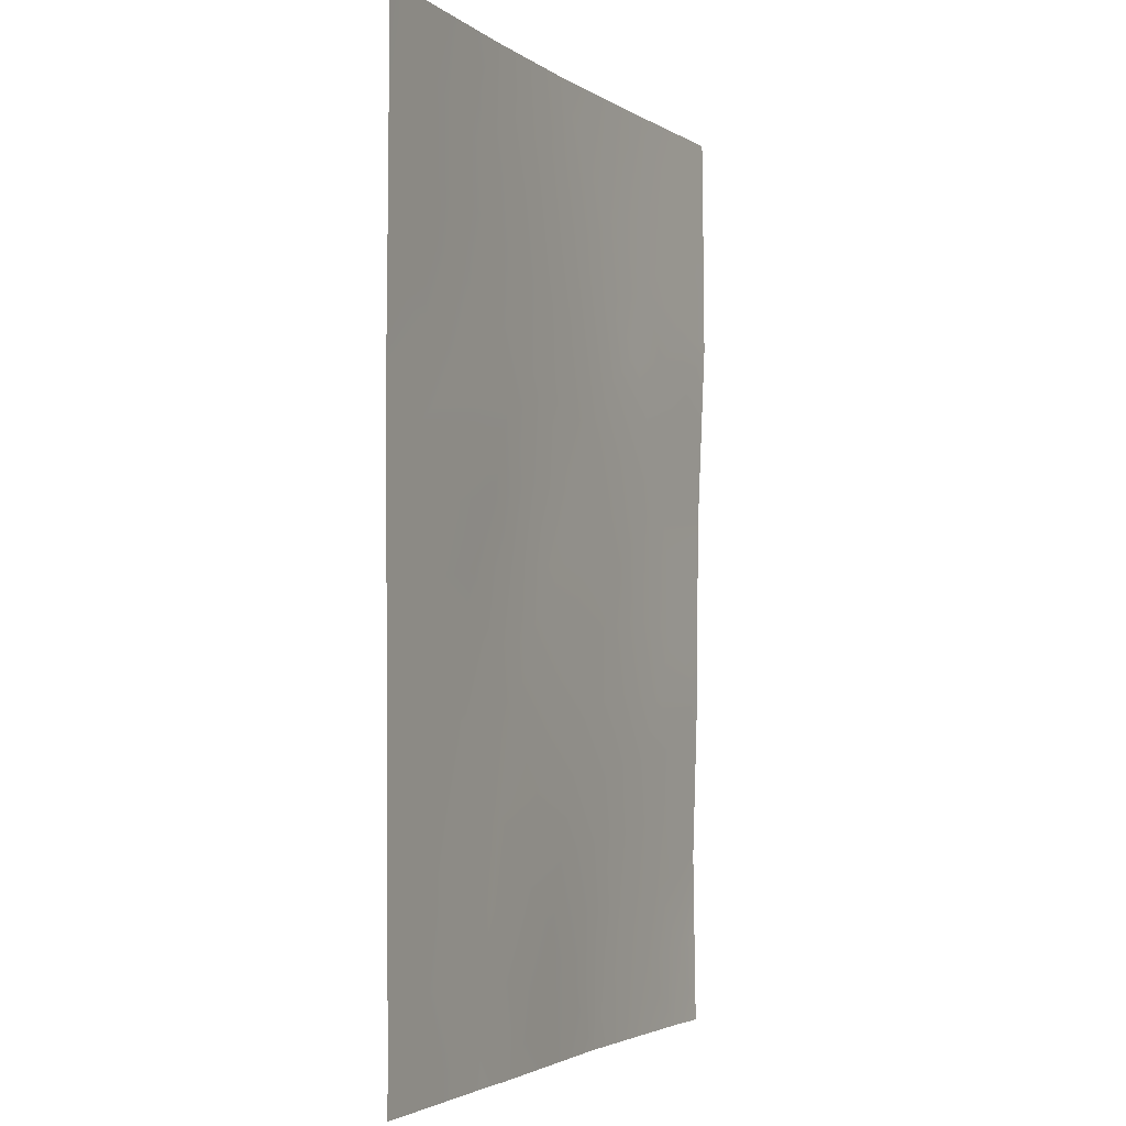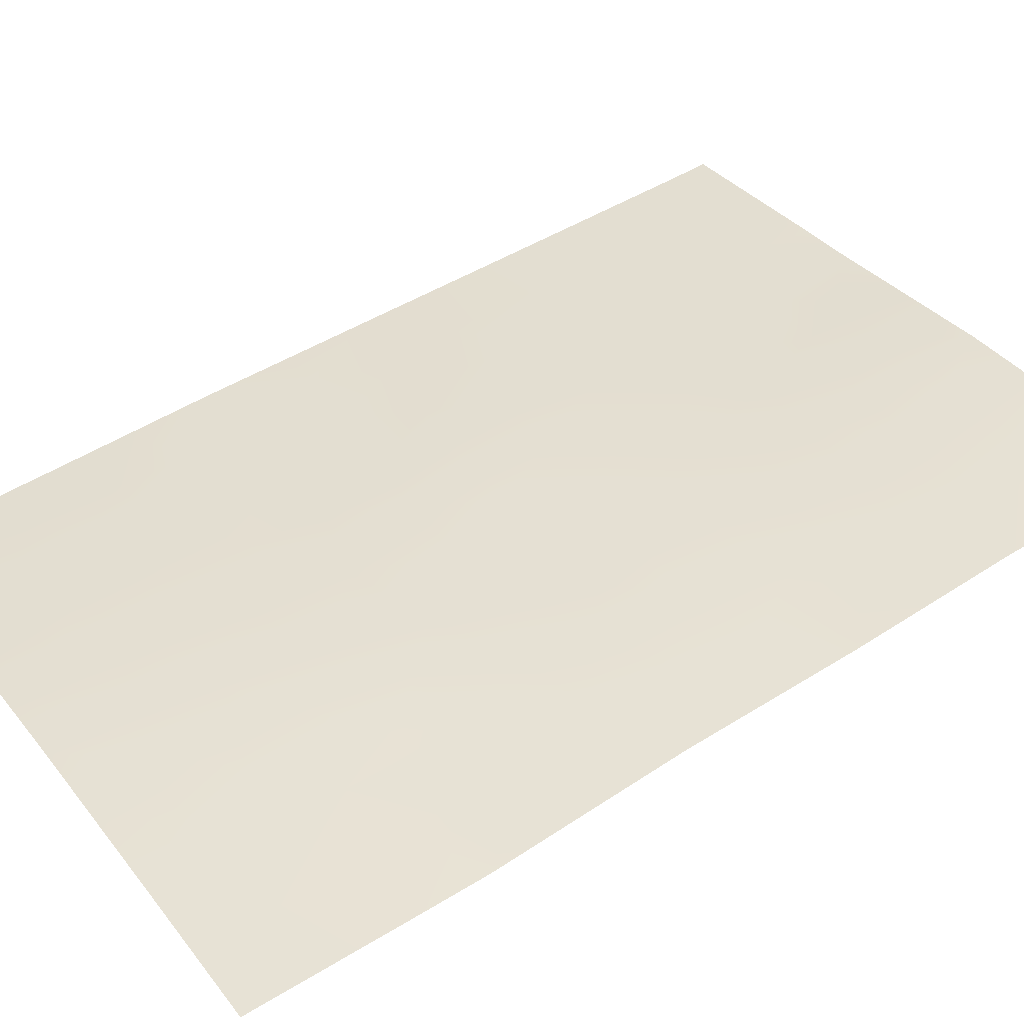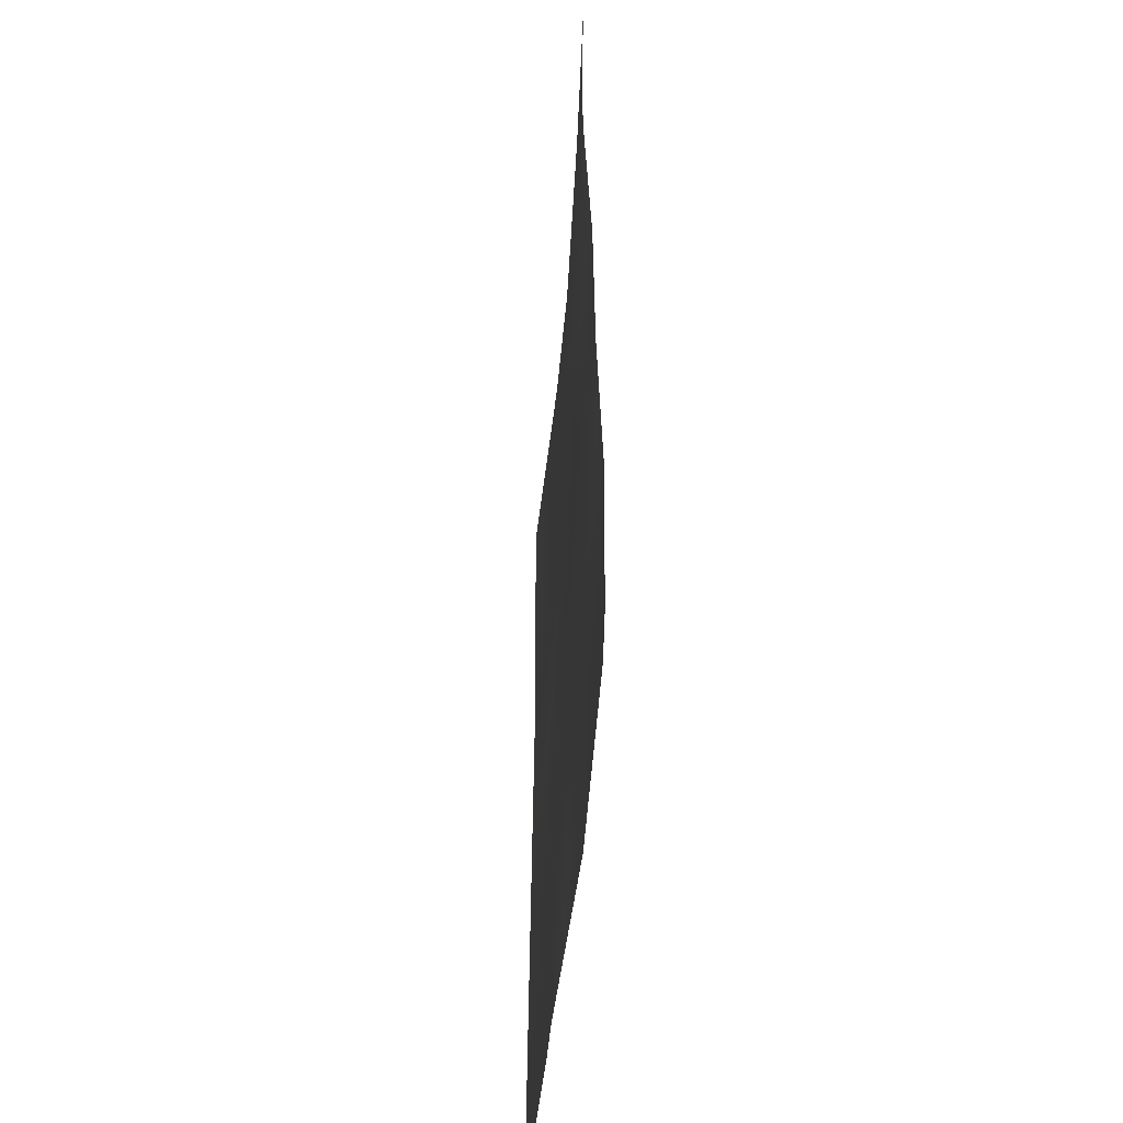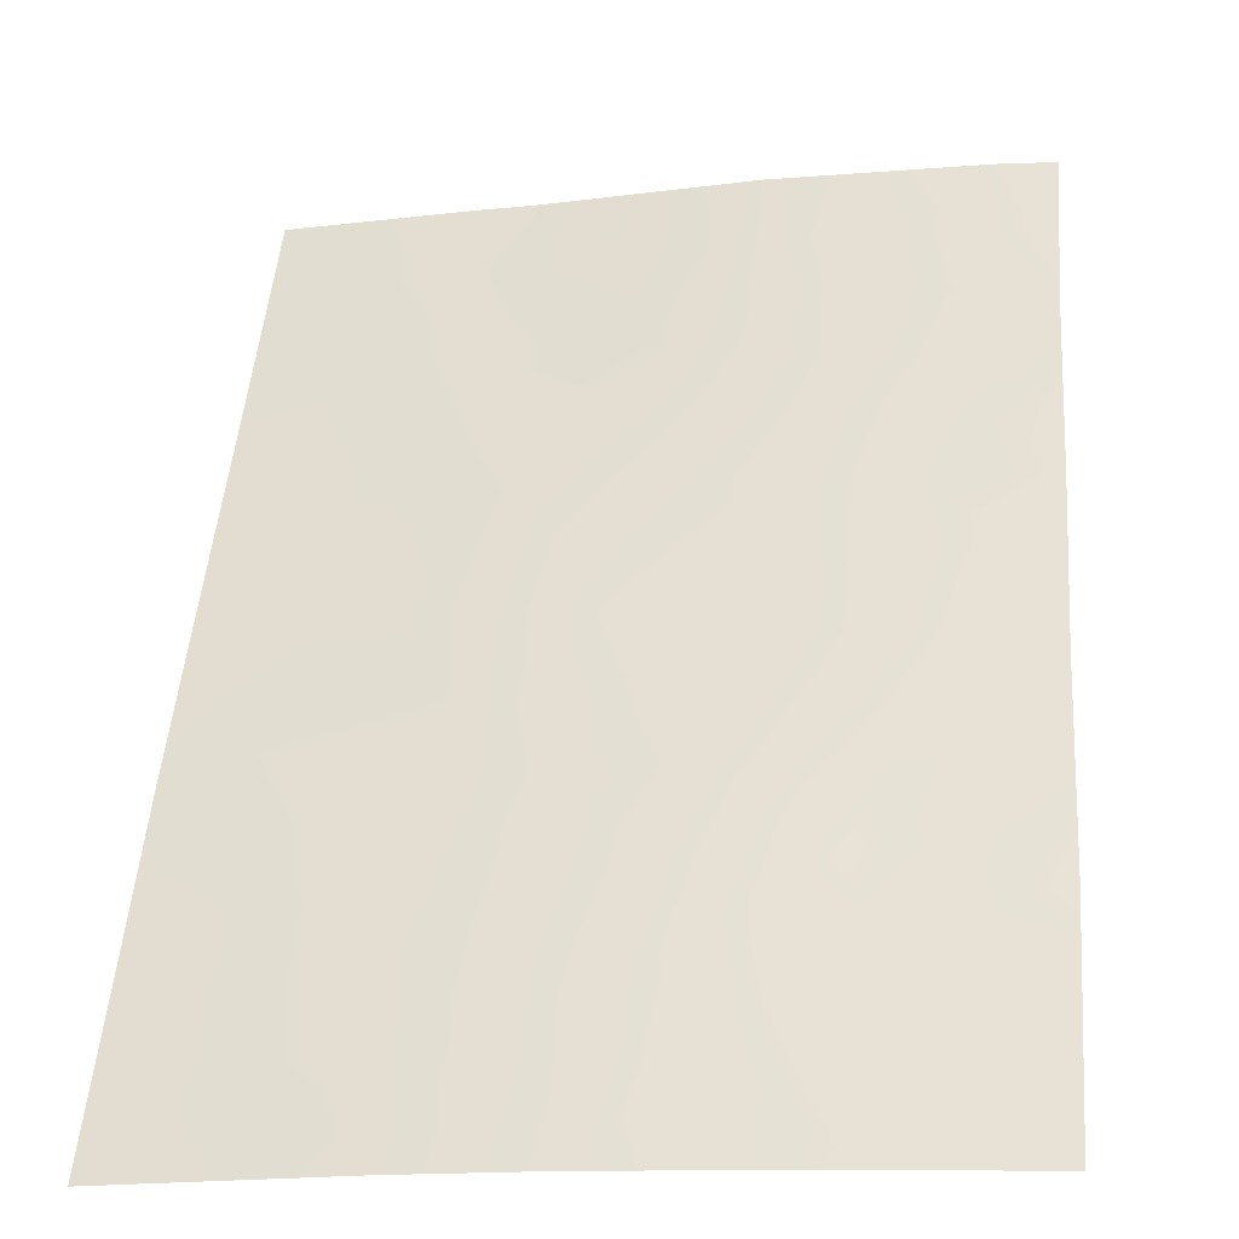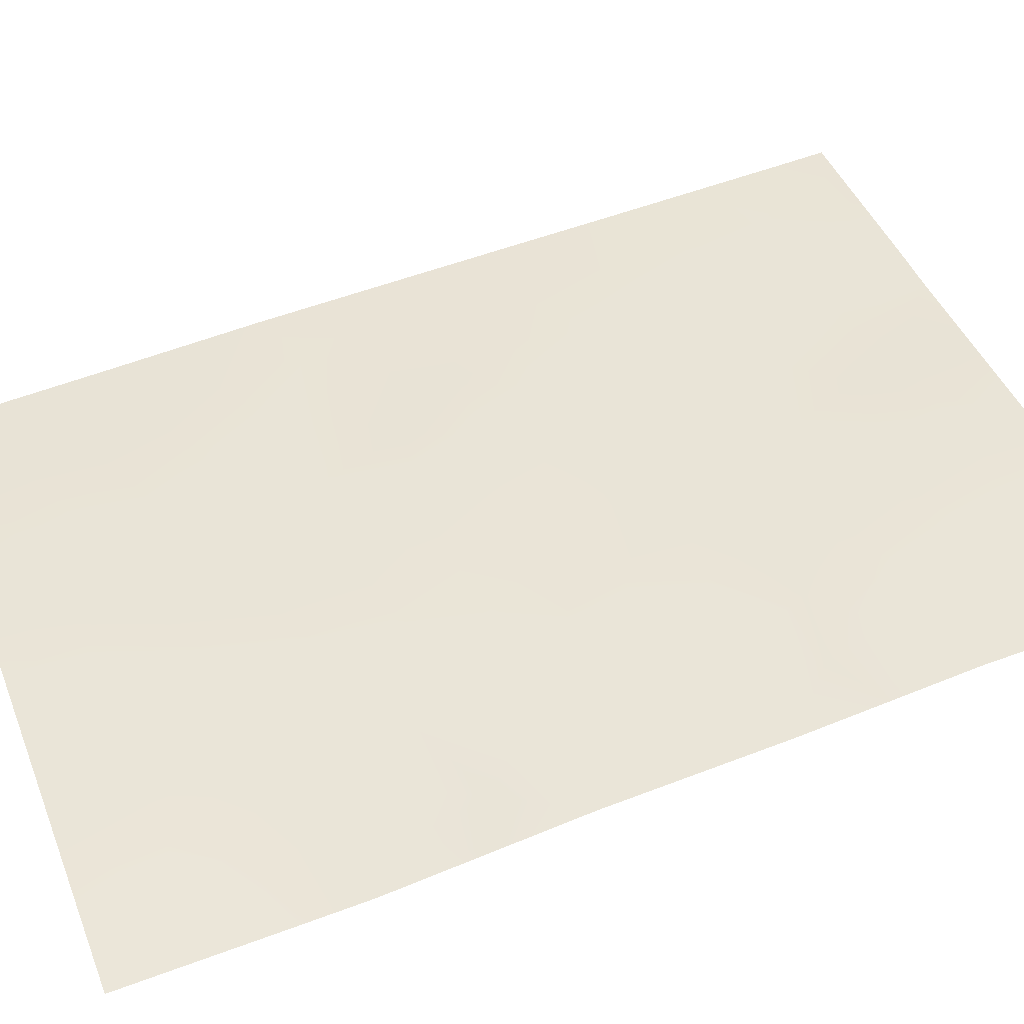
<metadata>
{"format":"obj","ext":"obj","renderer":"f3d","projection":"perspective","resolution":1024,"background":"white","views":[{"elev":-3.2,"azim":-54.1,"up":"+Z"},{"elev":49.6,"azim":55.6,"up":"+Y"},{"elev":-51.6,"azim":95.2,"up":"+Z"},{"elev":49.7,"azim":4.6,"up":"+Y"},{"elev":57.3,"azim":68.5,"up":"+Y"}]}
</metadata>
<code>
v -13.54 46.17 -49.45
v -13.55 46.19 -46.97
v -10.78 46.73 -50
v -11.35 46.63 -50
v -13.54 46.17 -50
v -5.842 47.67 -50
v -5.209 47.74 -50
v -5.135 47.61 -40.86
v -8.555 47.2 -44
v -7.399 47.39 -42.6
v -6.383 47.47 -41.26
v -9.508 47.03 -45.81
v -6.862 47.5 -46.45
v -5.183 47.7 -43.31
v -8.29 47.28 -50
v -8.902 47.15 -49.15
v -13.48 46.21 -38
v -13.56 46.2 -38.08
v -6.899 47.4 -38
v -6.931 47.39 -40.27
v -6.949 47.47 -44.58
v -5.191 47.71 -45.57
v -5.223 47.76 -47.79
v -9.316 47.05 -38
v -5.137 47.62 -39.9
v -7.922 47.28 -40.61
v -9.657 47 -41.96
v -11.53 46.63 -42.66
v -13.57 46.21 -42.28
v -13.56 46.2 -38
v -5.146 47.63 -38
v -10.51 46.86 -44.09
v -13.56 46.2 -40.19
v -10.22 46.89 -39.65
v -10.92 46.76 -38
v -13.56 46.2 -44.57
v -12.5 46.43 -44.35
v -11.67 46.59 -46
v -11.78 46.59 -40.87
v -11.95 46.51 -48.23
v -10.2 46.87 -47.77
v -8.246 47.27 -47.4
v -12.18 46.5 -38.99
v -7.464 47.39 -45.61
v -8.581 47.17 -38.9
v -12.7 46.36 -47.68
v -13.55 46.18 -48.21
v -12.63 46.37 -48.76
v -11.54 46.59 -49.11
v -12.5 46.39 -49.59
v -12.45 46.4 -50
v -5.704 47.69 -48.98
v -5.216 47.75 -48.89
v -5.885 47.53 -40.58
v -6.09 47.58 -43.89
v -6.367 47.53 -42.92
v -7.058 47.45 -43.52
v -7.79 47.36 -49.13
v -12.98 46.32 -38.61
v -8.107 47.23 -38
v -7.692 47.29 -38.7
v -5.207 47.74 -46.68
v -5.954 47.62 -46.29
v -6.105 47.63 -47.16
v -7.201 47.37 -41.12
v -7.782 47.32 -41.62
v -6.827 47.44 -41.96
v -11.83 46.55 -47.25
v -11.13 46.68 -48.06
v -10.89 46.74 -46.97
v -9.233 47.07 -47.54
v -9.527 47.01 -48.45
v -5.187 47.7 -44.44
v -5.967 47.6 -44.8
v -5.159 47.65 -42.08
v -5.788 47.59 -42.36
v -10.05 46.94 -43.1
v -10.69 46.8 -42.32
v -10.99 46.75 -43.28
v -7.066 47.47 -50
v -6.653 47.55 -49.1
v -6.338 47.59 -48.13
v -6.022 47.52 -38
v -6.059 47.5 -38.95
v -5.142 47.62 -38.95
v -13.56 46.21 -41.23
v -12.66 46.4 -41.54
v -12.73 46.38 -40.54
v -10.75 46.79 -41.31
v -9.921 46.95 -40.71
v -11 46.74 -40.27
v -9.042 47.11 -43.07
v -9.538 47.03 -44.02
v -10.04 46.94 -44.96
v -9.037 47.11 -44.88
v -12.2 46.49 -38
v -11.48 46.64 -38.59
v -13.56 46.21 -43.43
v -12.99 46.33 -43.48
v -10.49 46.8 -48.8
v -8.498 47.21 -45.7
v -8.037 47.29 -44.8
v -8.012 47.29 -43.25
v -7.695 47.34 -44.03
v -8.447 47.21 -42.26
v -10.54 46.82 -45.93
v -11.04 46.74 -45.02
v -11.47 46.65 -44.17
v -11.9 46.55 -44.97
v -13.55 46.19 -45.77
v -12.66 46.38 -46.51
v -12.66 46.39 -45.36
v -9.537 47 -50
v -9.841 46.94 -49.28
v -10.12 46.9 -38
v -10.6 46.82 -38.75
v -9.562 47 -38.99
v -6.401 47.54 -45.56
v -8.913 47.15 -46.61
v -7.902 47.32 -46.51
v -12.03 46.53 -43.47
v -11.64 46.61 -41.84
v -13.56 46.2 -39.13
v -12.86 46.35 -39.56
v -12 46.54 -39.91
v -9.896 46.94 -46.77
v -11.27 46.68 -39.33
v -7.453 47.41 -48.25
v -7.177 47.46 -47.34
v -7.835 47.27 -39.58
v -8.978 47.11 -40
v -6.199 47.48 -39.77
v -6.959 47.39 -39.16
v -5.658 47.57 -41.43
v -8.513 47.22 -48.31
v -8.799 47.15 -41.11
v -12.79 46.37 -42.64
f 46 47 48
f 49 48 50
f 4 50 51
f 23 52 53
f 8 25 54
f 55 56 57
f 60 45 61
f 62 63 64
f 65 66 67
f 68 69 70
f 135 71 72
f 73 55 74
f 14 75 76
f 67 56 76
f 77 78 79
f 58 80 81
f 52 82 81
f 18 17 30
f 83 84 85
f 86 87 88
f 89 90 91
f 92 77 93
f 94 95 93
f 96 59 43
f 49 100 69
f 101 102 95
f 103 104 57
f 103 105 92
f 106 94 107
f 108 109 107
f 110 111 112
f 3 113 114
f 115 116 117
f 63 118 13
f 119 120 101
f 137 99 121
f 122 78 89
f 123 124 59
f 88 125 124
f 105 66 136
f 64 129 82
f 68 111 46
f 100 114 72
f 119 126 71
f 127 116 97
f 102 21 104
f 125 91 127
f 108 79 121
f 70 126 106
f 13 120 129
f 21 118 74
f 130 131 26
f 20 54 132
f 133 132 84
f 61 130 133
f 45 24 117
f 90 136 131
f 40 46 48
f 46 2 47
f 48 47 1
f 3 49 4
f 4 49 50
f 49 40 48
f 50 48 1
f 50 5 51
f 5 50 1
f 52 7 53
f 7 52 6
f 21 55 57
f 55 14 56
f 57 56 10
f 15 58 16
f 59 17 18
f 19 60 61
f 60 24 45
f 23 62 64
f 62 22 63
f 64 63 13
f 11 65 67
f 65 26 66
f 67 66 10
f 38 68 70
f 68 40 69
f 70 69 41
f 16 135 72
f 135 42 71
f 72 71 41
f 11 20 65
f 65 20 26
f 22 73 74
f 73 14 55
f 74 55 21
f 75 134 76
f 54 134 8
f 11 67 76
f 67 10 56
f 32 77 79
f 77 27 78
f 79 78 28
f 128 58 81
f 58 15 80
f 81 80 6
f 6 52 81
f 52 23 82
f 81 82 128
f 31 83 85
f 83 19 84
f 85 84 25
f 33 86 88
f 86 29 87
f 88 87 39
f 39 89 91
f 89 27 90
f 91 90 34
f 9 92 93
f 92 27 77
f 93 77 32
f 32 94 93
f 94 12 95
f 93 95 9
f 35 96 97
f 96 17 59
f 97 96 43
f 29 98 99
f 98 36 99
f 40 49 69
f 49 3 100
f 69 100 41
f 12 101 95
f 101 44 102
f 95 102 9
f 10 103 57
f 103 9 104
f 57 104 21
f 9 103 92
f 103 10 105
f 92 105 27
f 38 106 107
f 106 12 94
f 107 94 32
f 32 108 107
f 108 37 109
f 107 109 38
f 36 110 112
f 110 2 111
f 112 111 38
f 113 16 114
f 16 113 15
f 24 115 117
f 115 35 116
f 117 116 34
f 63 22 118
f 13 118 44
f 12 119 101
f 119 42 120
f 101 120 44
f 28 137 121
f 39 122 89
f 122 28 78
f 89 78 27
f 36 112 37
f 112 38 109
f 18 123 59
f 123 33 124
f 59 124 43
f 33 88 124
f 88 39 125
f 124 125 43
f 27 105 136
f 105 10 66
f 136 66 26
f 29 137 87
f 87 122 39
f 23 64 82
f 64 13 129
f 82 129 128
f 40 68 46
f 68 38 111
f 46 111 2
f 41 100 72
f 100 3 114
f 72 114 16
f 42 119 71
f 119 12 126
f 71 126 41
f 43 127 97
f 127 34 116
f 97 116 35
f 9 102 104
f 102 44 21
f 43 125 127
f 125 39 91
f 127 91 34
f 42 128 129
f 128 42 135
f 58 135 16
f 37 108 121
f 108 32 79
f 121 79 28
f 38 70 106
f 70 41 126
f 106 126 12
f 13 44 120
f 129 120 42
f 21 44 118
f 74 118 22
f 20 130 26
f 130 45 131
f 20 11 54
f 132 54 25
f 19 133 84
f 133 20 132
f 84 132 25
f 19 61 133
f 61 45 130
f 133 130 20
f 34 90 131
f 90 27 136
f 131 136 26
f 131 45 117
f 131 117 34
f 11 134 54
f 128 135 58
f 134 11 76
f 134 75 8
f 37 112 109
f 99 36 37
f 121 99 37
f 76 56 14
f 137 29 99
f 137 122 87
f 137 28 122

</code>
